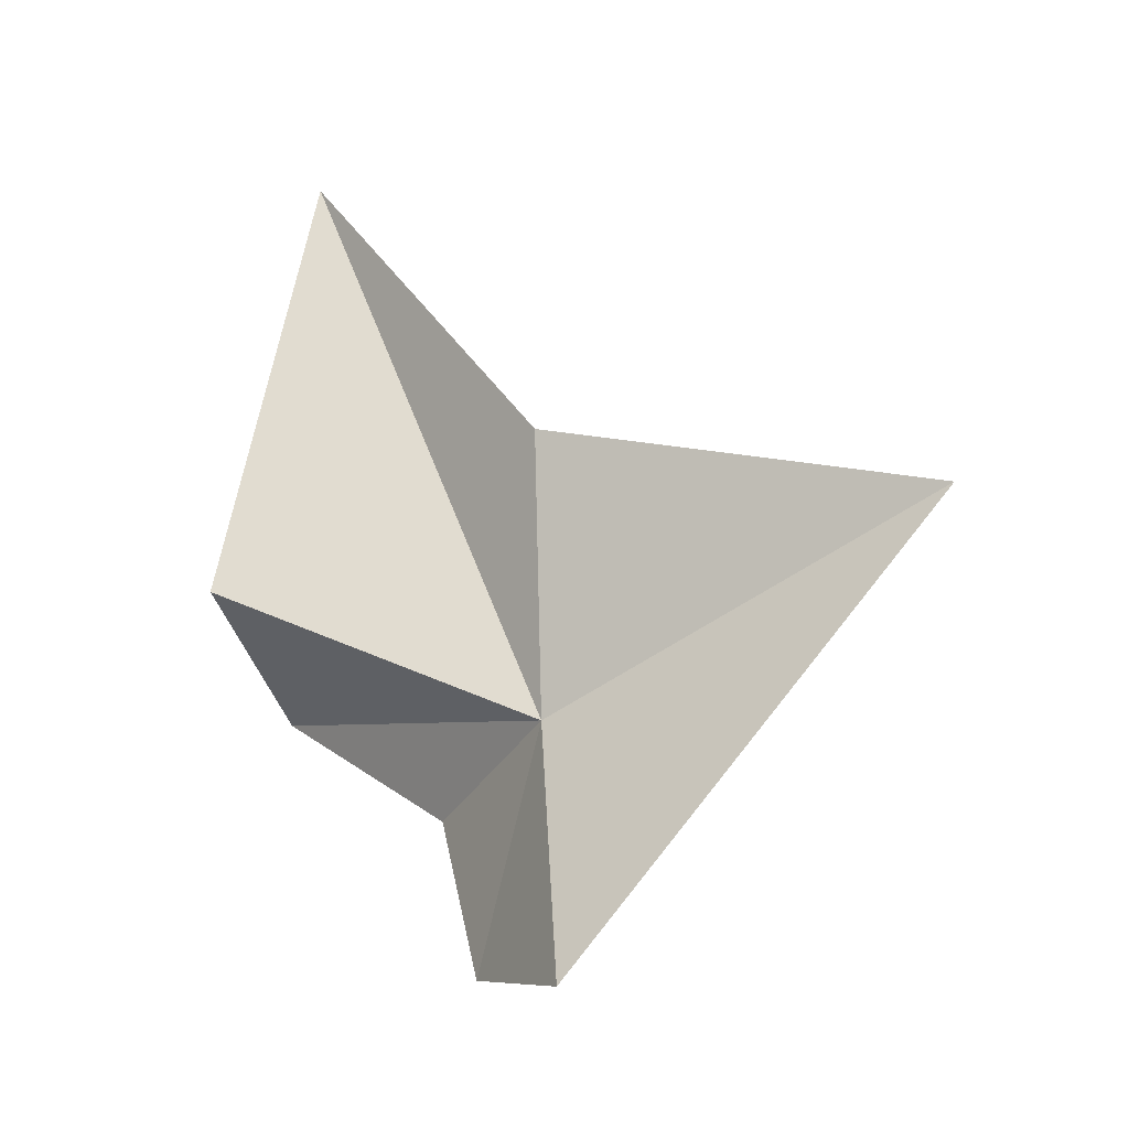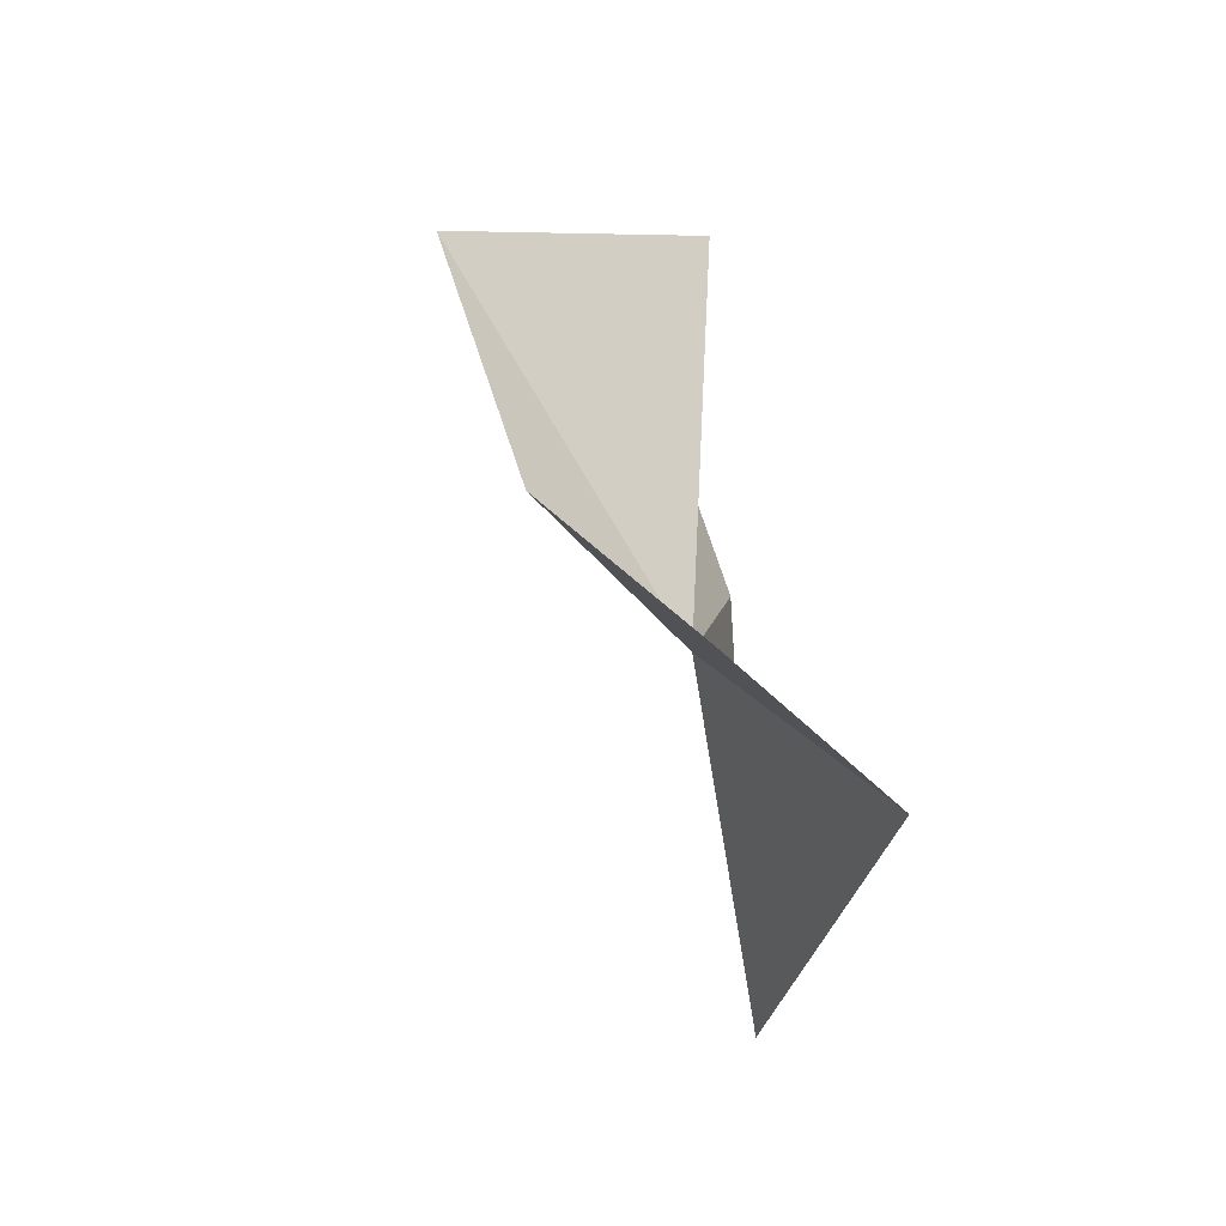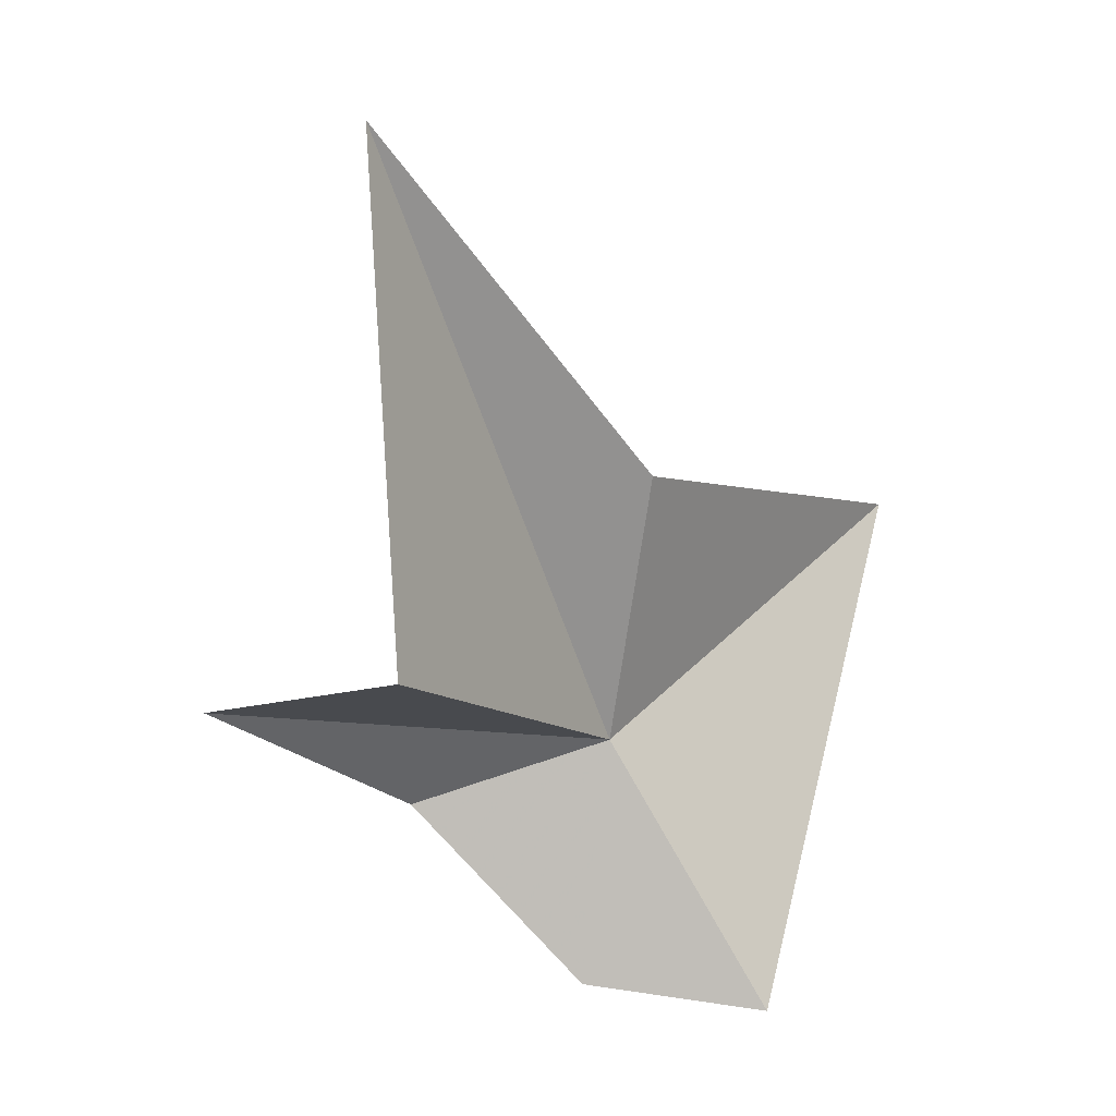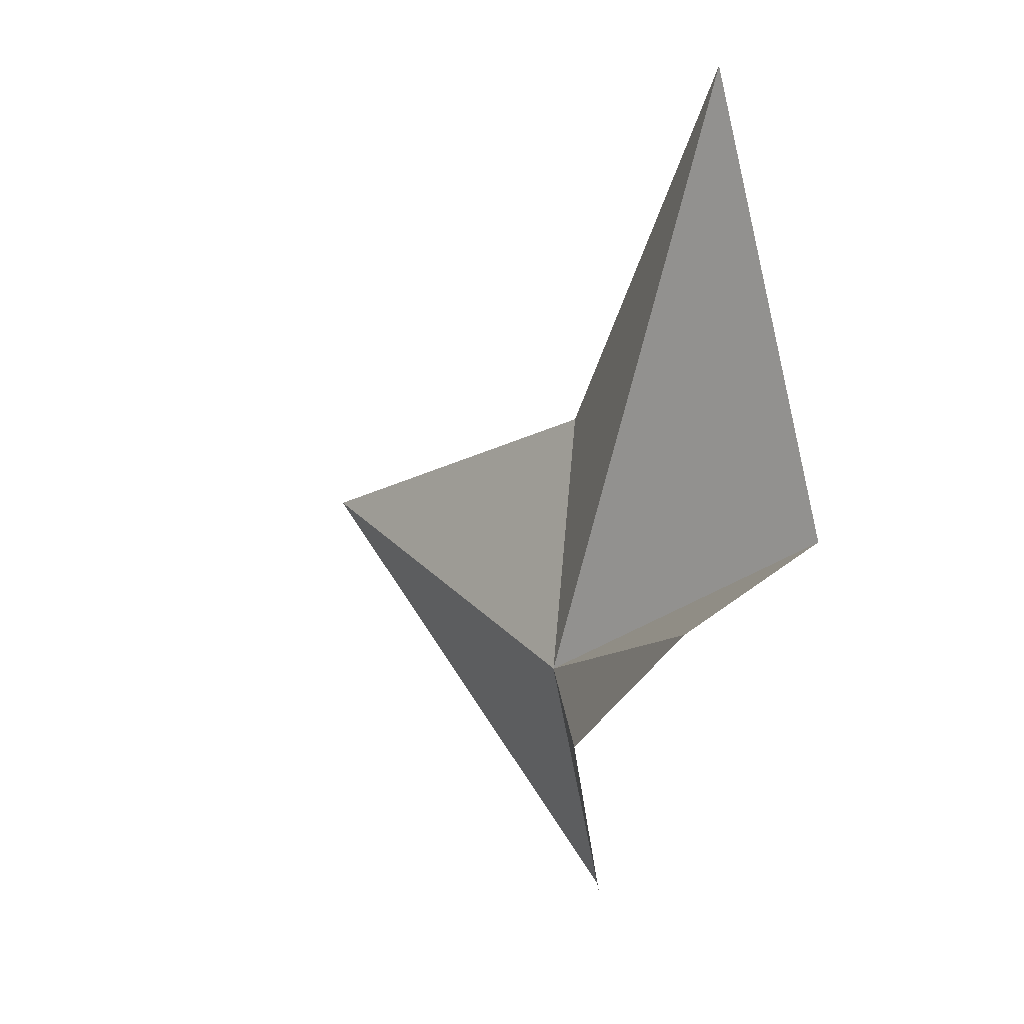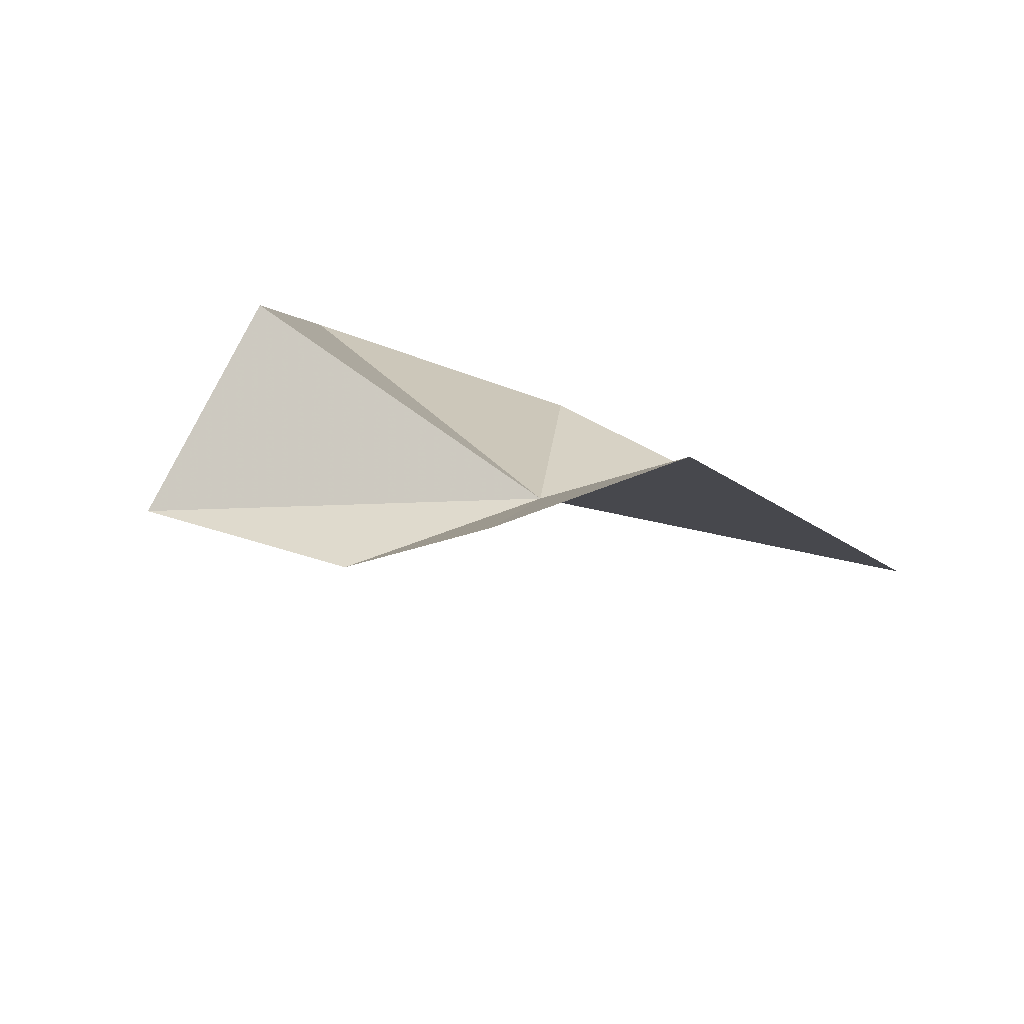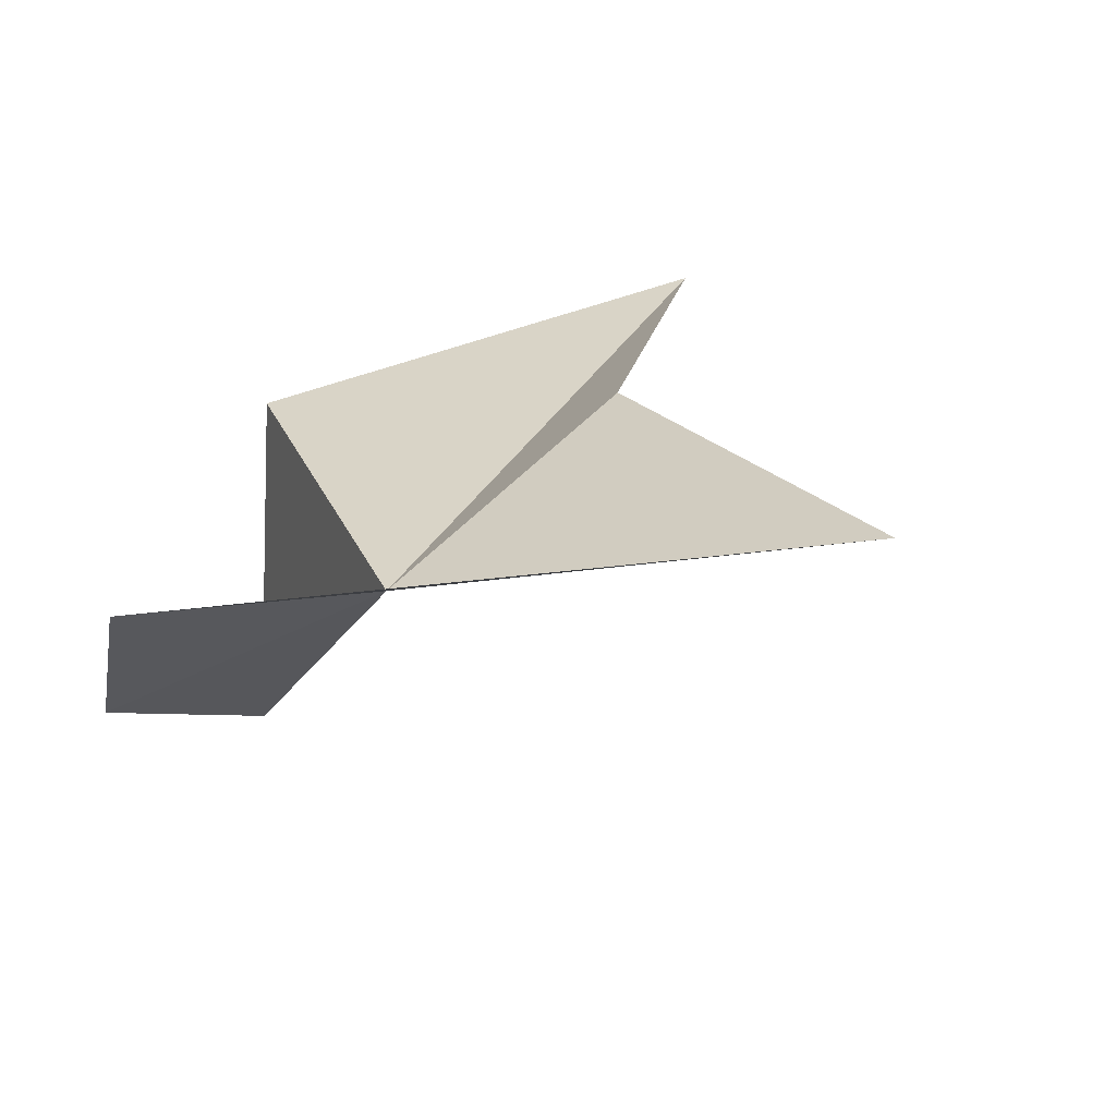
<metadata>
{"format":"obj","ext":"obj","renderer":"f3d","projection":"perspective","resolution":1024,"background":"white","views":[{"elev":-19.3,"azim":0.9,"up":"+Y"},{"elev":-78.5,"azim":-106.1,"up":"+Y"},{"elev":16.0,"azim":-68.8,"up":"+Y"},{"elev":3.0,"azim":-154.3,"up":"+Y"},{"elev":-75.3,"azim":-43.2,"up":"+Y"},{"elev":41.4,"azim":44.3,"up":"+Z"}]}
</metadata>
<code>
v -5.169 0.5674 16.29
v 0 2.92 18.75
v -4.922 -3.284 18.59
v -5.252 4.419 16.91
v -5.978 -2.81 16.2
v -9.762 2.722 15.22
v -8.555 9.343 14.37
v -8.977 1.682 12.06
v -6.596 -0.2141 13.89
f 1 3 2
f 1 2 4
f 1 5 3
f 1 7 6
f 1 4 7
f 1 6 8
f 1 8 9
f 1 9 5

</code>
